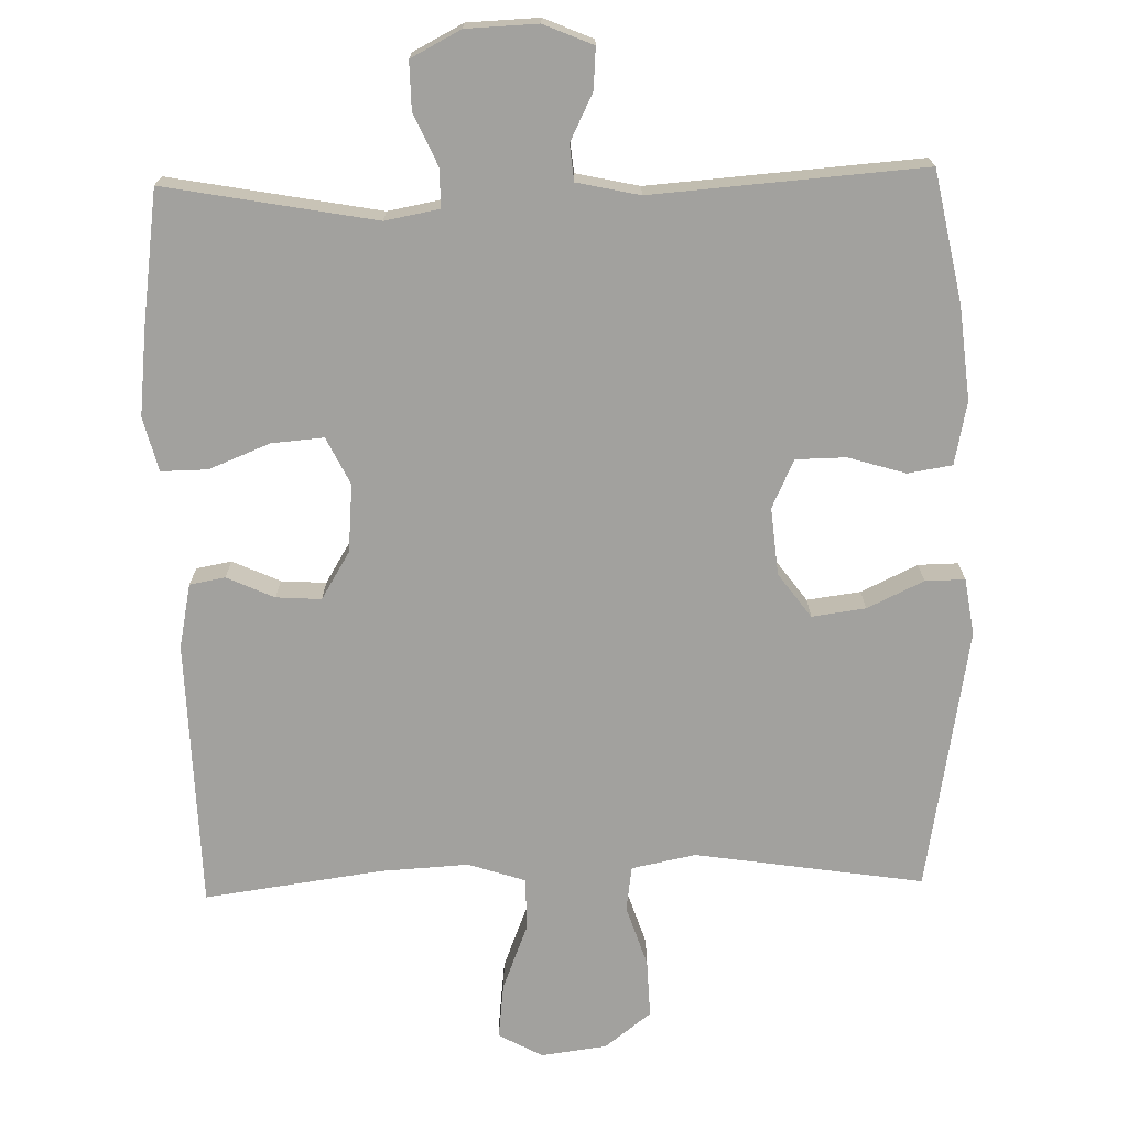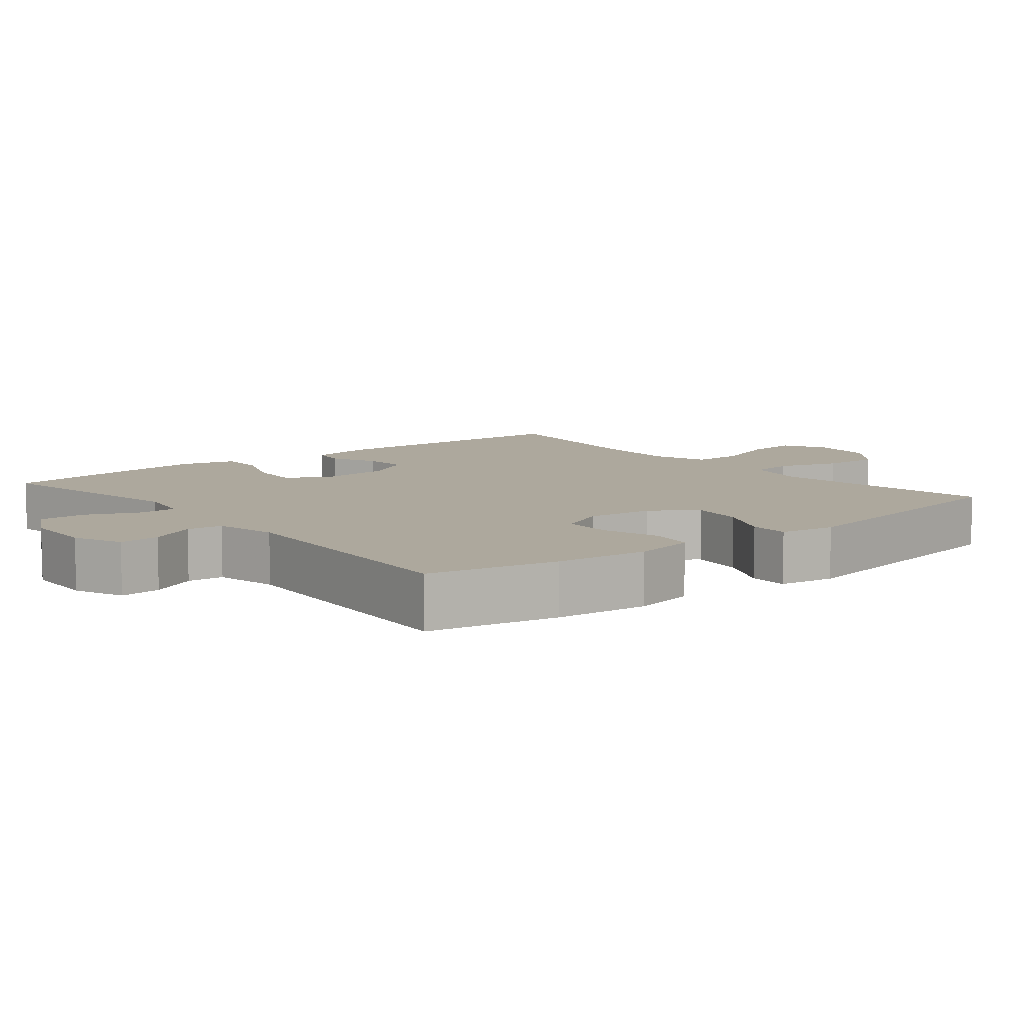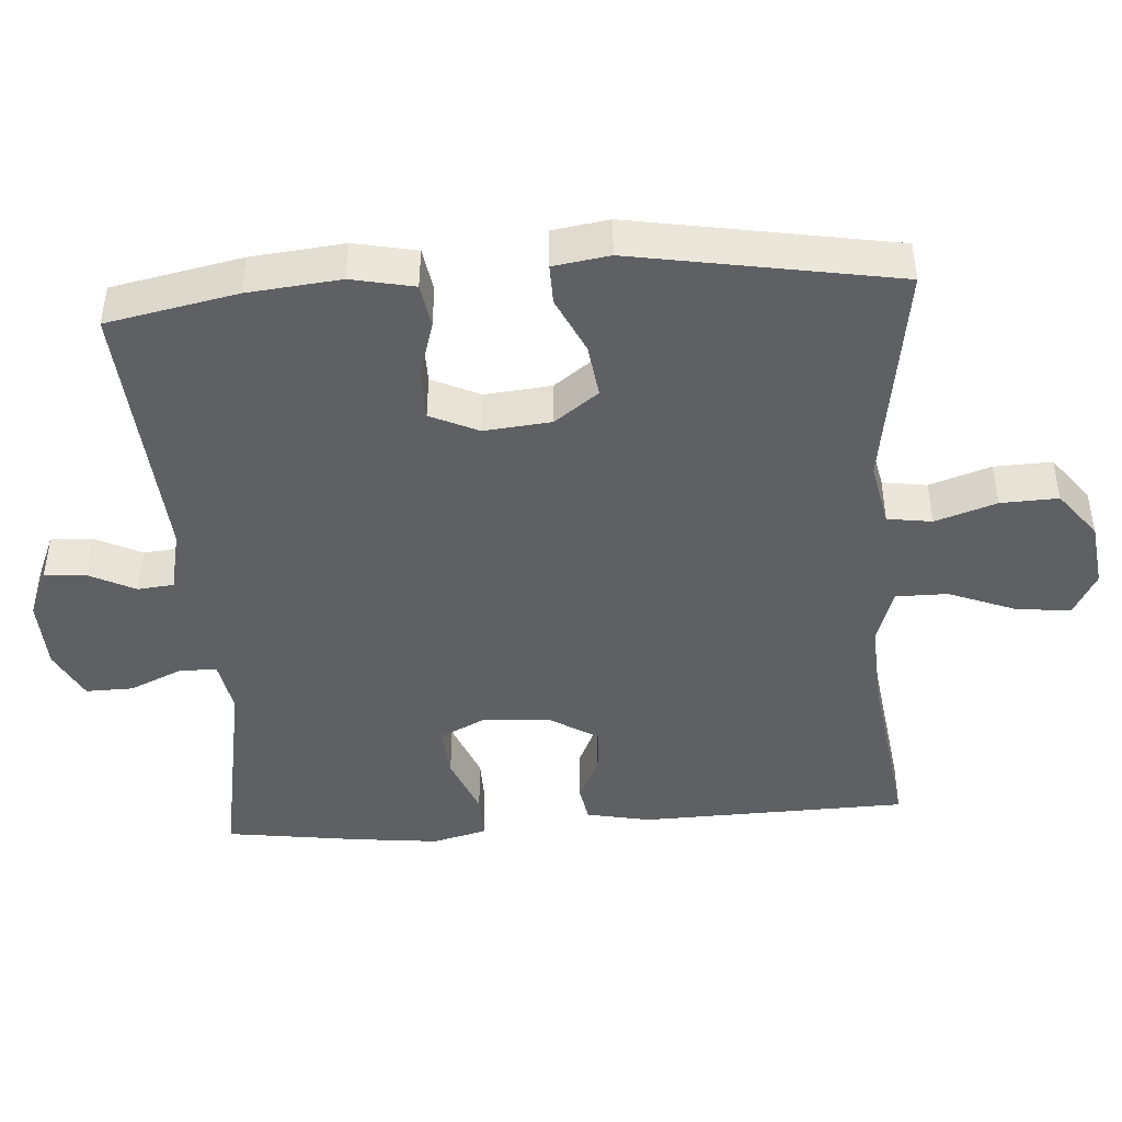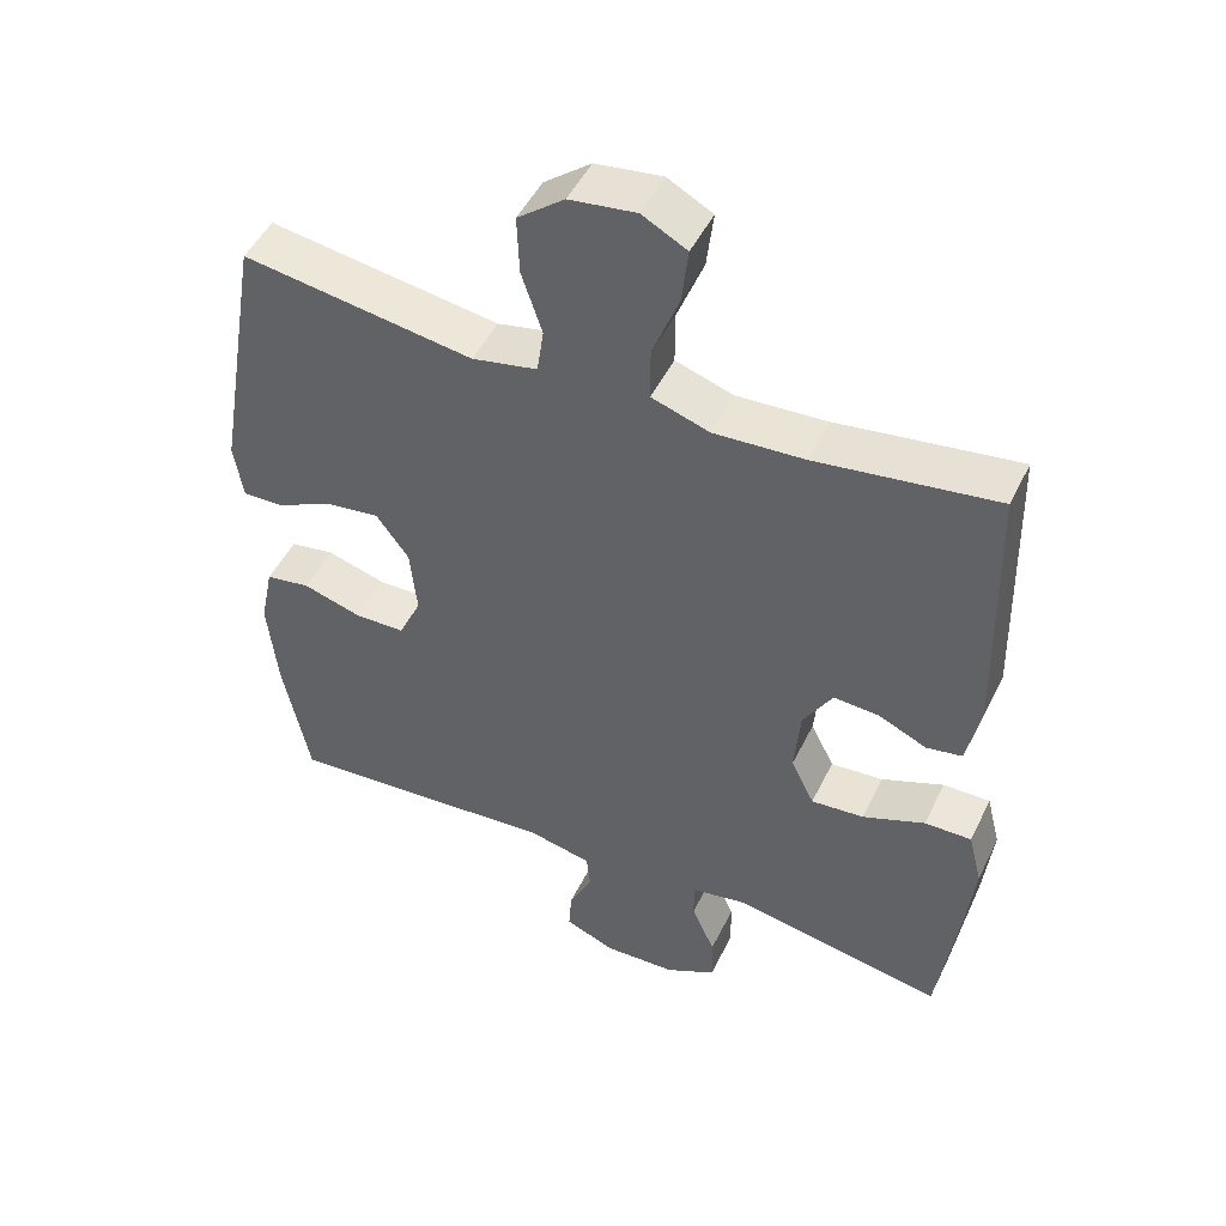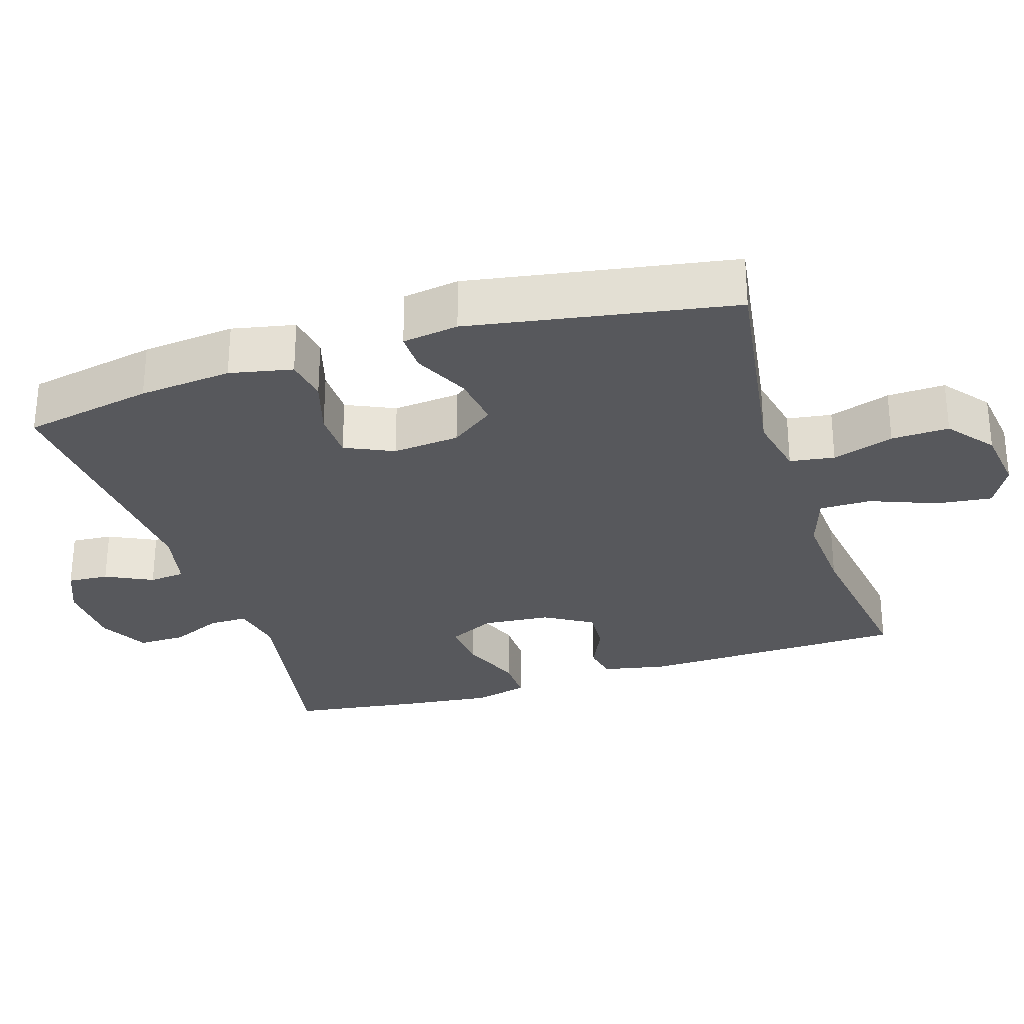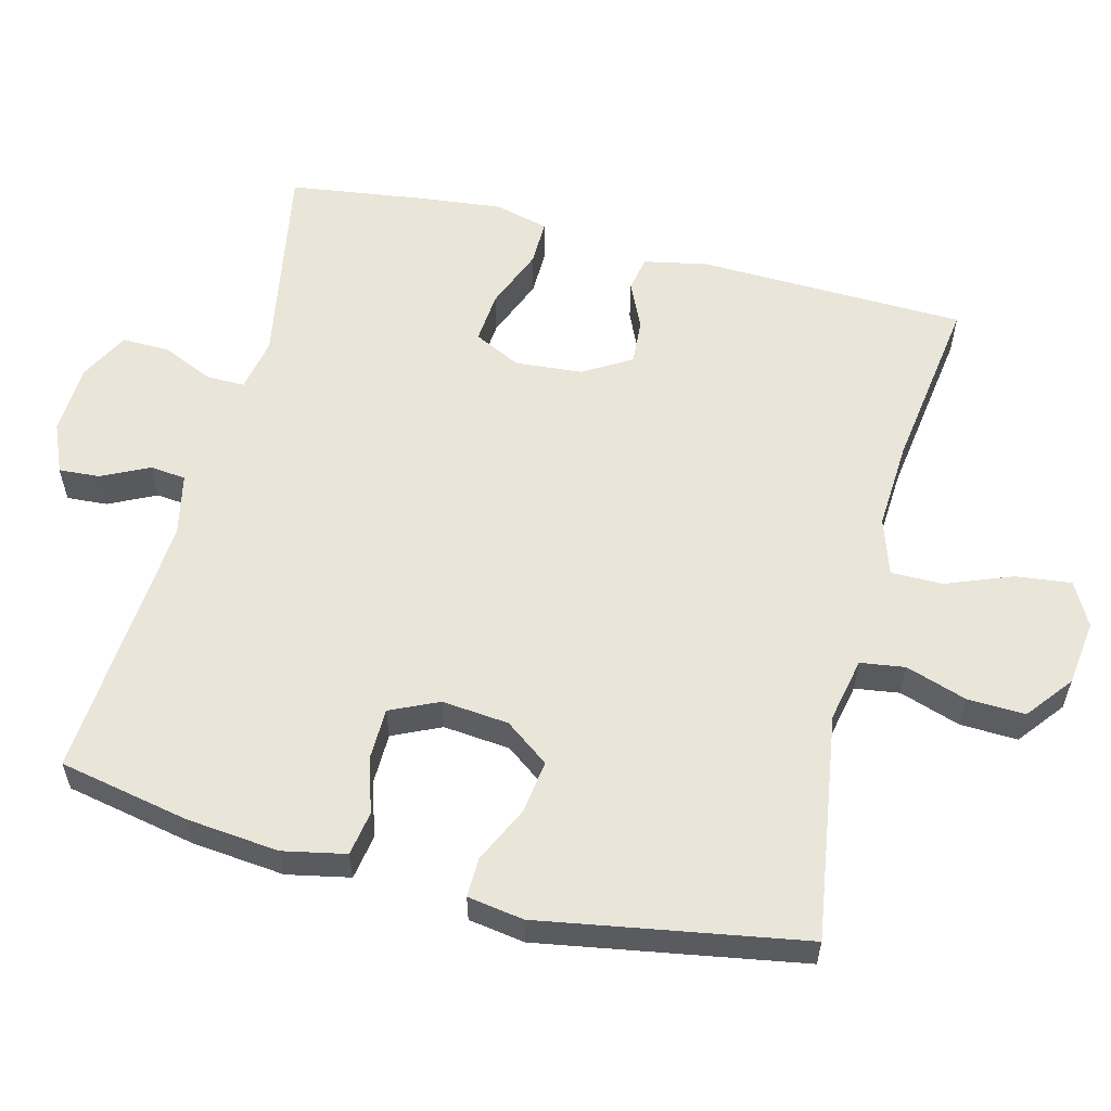
<metadata>
{"format":"obj","ext":"obj","renderer":"f3d","projection":"perspective","resolution":1024,"background":"white","views":[{"elev":-72.0,"azim":-178.6,"up":"+Y"},{"elev":8.7,"azim":-129.2,"up":"+Y"},{"elev":-44.7,"azim":-86.0,"up":"+Y"},{"elev":48.4,"azim":25.2,"up":"+Z"},{"elev":-28.8,"azim":-72.4,"up":"+Y"},{"elev":57.8,"azim":-75.6,"up":"+Y"}]}
</metadata>
<code>
v 0.5 0.07 0.5
v 0.51 0.07 0.128
v 0.492 0.07 0.039
v 0.443 0.07 0.03
v 0.377 0.07 0.06
v 0.315 0.07 0.064
v 0.275 0.07 -0.002
v 0.267 0.07 -0.096
v 0.299 0.07 -0.161
v 0.371 0.07 -0.155
v 0.456 0.07 -0.121
v 0.52 0.07 -0.12
v 0.539 0.07 -0.195
v 0.526 0.07 -0.313
v 0.5 0.07 -0.5
v 0.209 0.07 -0.447
v 0.134 0.07 -0.461
v 0.134 0.07 -0.514
v 0.166 0.07 -0.586
v 0.167 0.07 -0.652
v 0.098 0.07 -0.688
v -0.001 0.07 -0.692
v -0.069 0.07 -0.663
v -0.065 0.07 -0.606
v -0.033 0.07 -0.541
v -0.038 0.07 -0.491
v -0.125 0.07 -0.472
v -0.5 0.07 -0.5
v -0.536 0.07 -0.319
v -0.549 0.07 -0.19
v -0.531 0.07 -0.103
v -0.47 0.07 -0.093
v -0.39 0.07 -0.117
v -0.321 0.07 -0.116
v -0.29 0.07 -0.049
v -0.299 0.07 0.044
v -0.344 0.07 0.105
v -0.418 0.07 0.095
v -0.496 0.07 0.058
v -0.551 0.07 0.057
v -0.563 0.07 0.135
v -0.5 0.07 0.5
v -0.185 0.07 0.452
v -0.096 0.07 0.47
v -0.087 0.07 0.532
v -0.115 0.07 0.617
v -0.118 0.07 0.697
v -0.054 0.07 0.747
v 0.037 0.07 0.759
v 0.098 0.07 0.726
v 0.089 0.07 0.649
v 0.053 0.07 0.557
v 0.053 0.07 0.485
v 0.132 0.07 0.459
v 0.255 0.07 0.466
v 0.5 0 0.5
v 0.51 0 0.128
v 0.492 0 0.039
v 0.443 0 0.03
v 0.377 0 0.06
v 0.315 0 0.064
v 0.275 0 -0.002
v 0.267 0 -0.096
v 0.299 0 -0.161
v 0.371 0 -0.155
v 0.456 0 -0.121
v 0.52 0 -0.12
v 0.539 0 -0.195
v 0.526 0 -0.313
v 0.5 0 -0.5
v 0.209 0 -0.447
v 0.134 0 -0.461
v 0.134 0 -0.514
v 0.166 0 -0.586
v 0.167 0 -0.652
v 0.098 0 -0.688
v -0.001 0 -0.692
v -0.069 0 -0.663
v -0.065 0 -0.606
v -0.033 0 -0.541
v -0.038 0 -0.491
v -0.125 0 -0.472
v -0.5 0 -0.5
v -0.536 0 -0.319
v -0.549 0 -0.19
v -0.531 0 -0.103
v -0.47 0 -0.093
v -0.39 0 -0.117
v -0.321 0 -0.116
v -0.29 0 -0.049
v -0.299 0 0.044
v -0.344 0 0.105
v -0.418 0 0.095
v -0.496 0 0.058
v -0.551 0 0.057
v -0.563 0 0.135
v -0.5 0 0.5
v -0.185 0 0.452
v -0.096 0 0.47
v -0.087 0 0.532
v -0.115 0 0.617
v -0.118 0 0.697
v -0.054 0 0.747
v 0.037 0 0.759
v 0.098 0 0.726
v 0.089 0 0.649
v 0.053 0 0.557
v 0.053 0 0.485
v 0.132 0 0.459
v 0.255 0 0.466
f 50 51 52
f 49 50 52
f 48 49 52
f 47 48 52
f 46 47 52
f 45 46 52
f 44 45 52 53
f 43 44 53 54
f 41 42 43
f 40 41 43
f 39 40 43
f 38 39 43
f 37 38 43 54
f 31 32 33
f 30 31 33
f 29 30 33
f 28 29 33
f 27 28 33
f 26 27 33 34
f 23 24 25
f 22 23 25
f 21 22 25
f 20 21 25
f 19 20 25
f 18 19 25
f 17 18 25 26
f 26 34 35
f 17 26 35
f 16 17 35
f 14 15 16
f 13 14 16
f 12 13 16
f 11 12 16
f 10 11 16
f 3 4 5
f 2 3 5
f 1 2 5
f 55 1 5
f 55 5 6
f 55 6 7
f 54 55 7
f 37 54 7
f 36 37 7
f 35 36 7 8
f 16 35 8 9
f 9 10 16
f 107 106 105
f 107 105 104
f 107 104 103
f 107 103 102
f 107 102 101
f 107 101 100
f 108 107 100 99
f 109 108 99 98
f 98 97 96
f 98 96 95
f 98 95 94
f 98 94 93
f 109 98 93 92
f 88 87 86
f 88 86 85
f 88 85 84
f 88 84 83
f 88 83 82
f 89 88 82 81
f 80 79 78
f 80 78 77
f 80 77 76
f 80 76 75
f 80 75 74
f 80 74 73
f 81 80 73 72
f 90 89 81
f 90 81 72
f 90 72 71
f 71 70 69
f 71 69 68
f 71 68 67
f 71 67 66
f 71 66 65
f 60 59 58
f 60 58 57
f 60 57 56
f 60 56 110
f 61 60 110
f 62 61 110
f 62 110 109
f 62 109 92
f 62 92 91
f 63 62 91 90
f 64 63 90 71
f 71 65 64
f 1 56 57 2
f 2 57 58 3
f 3 58 59 4
f 4 59 60 5
f 5 60 61 6
f 6 61 62 7
f 7 62 63 8
f 8 63 64 9
f 9 64 65 10
f 10 65 66 11
f 11 66 67 12
f 12 67 68 13
f 13 68 69 14
f 14 69 70 15
f 15 70 71 16
f 16 71 72 17
f 17 72 73 18
f 18 73 74 19
f 19 74 75 20
f 20 75 76 21
f 21 76 77 22
f 22 77 78 23
f 23 78 79 24
f 24 79 80 25
f 25 80 81 26
f 26 81 82 27
f 27 82 83 28
f 28 83 84 29
f 29 84 85 30
f 30 85 86 31
f 31 86 87 32
f 32 87 88 33
f 33 88 89 34
f 34 89 90 35
f 35 90 91 36
f 36 91 92 37
f 37 92 93 38
f 38 93 94 39
f 39 94 95 40
f 40 95 96 41
f 41 96 97 42
f 42 97 98 43
f 43 98 99 44
f 44 99 100 45
f 45 100 101 46
f 46 101 102 47
f 47 102 103 48
f 48 103 104 49
f 49 104 105 50
f 50 105 106 51
f 51 106 107 52
f 52 107 108 53
f 53 108 109 54
f 54 109 110 55
f 55 110 56 1

</code>
